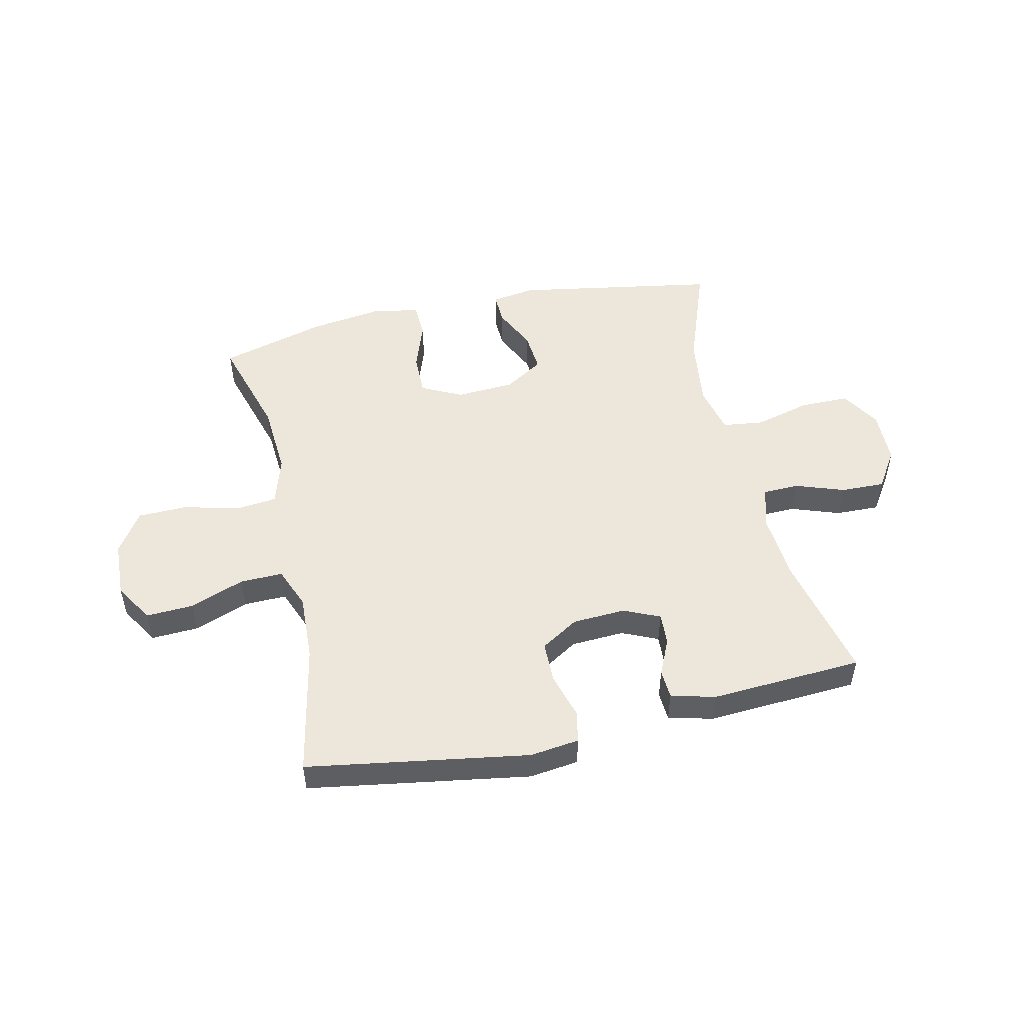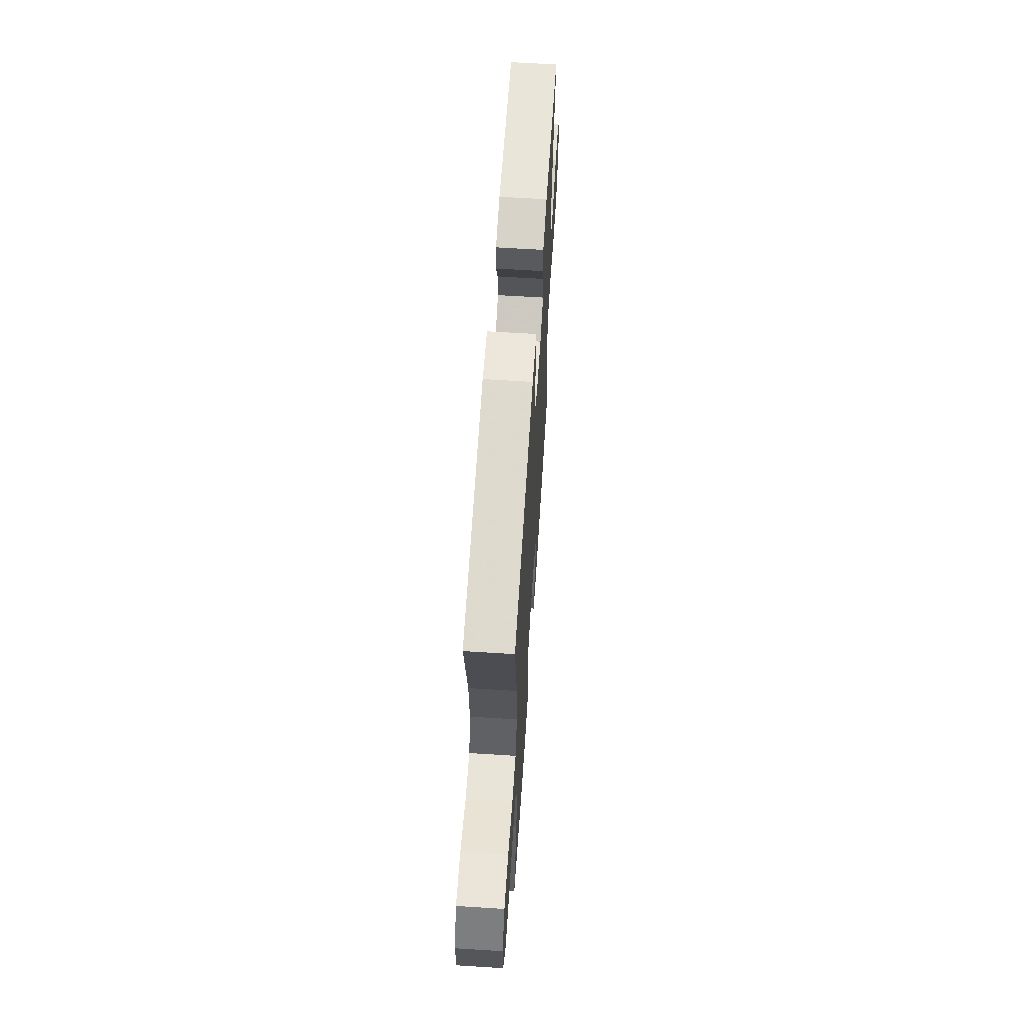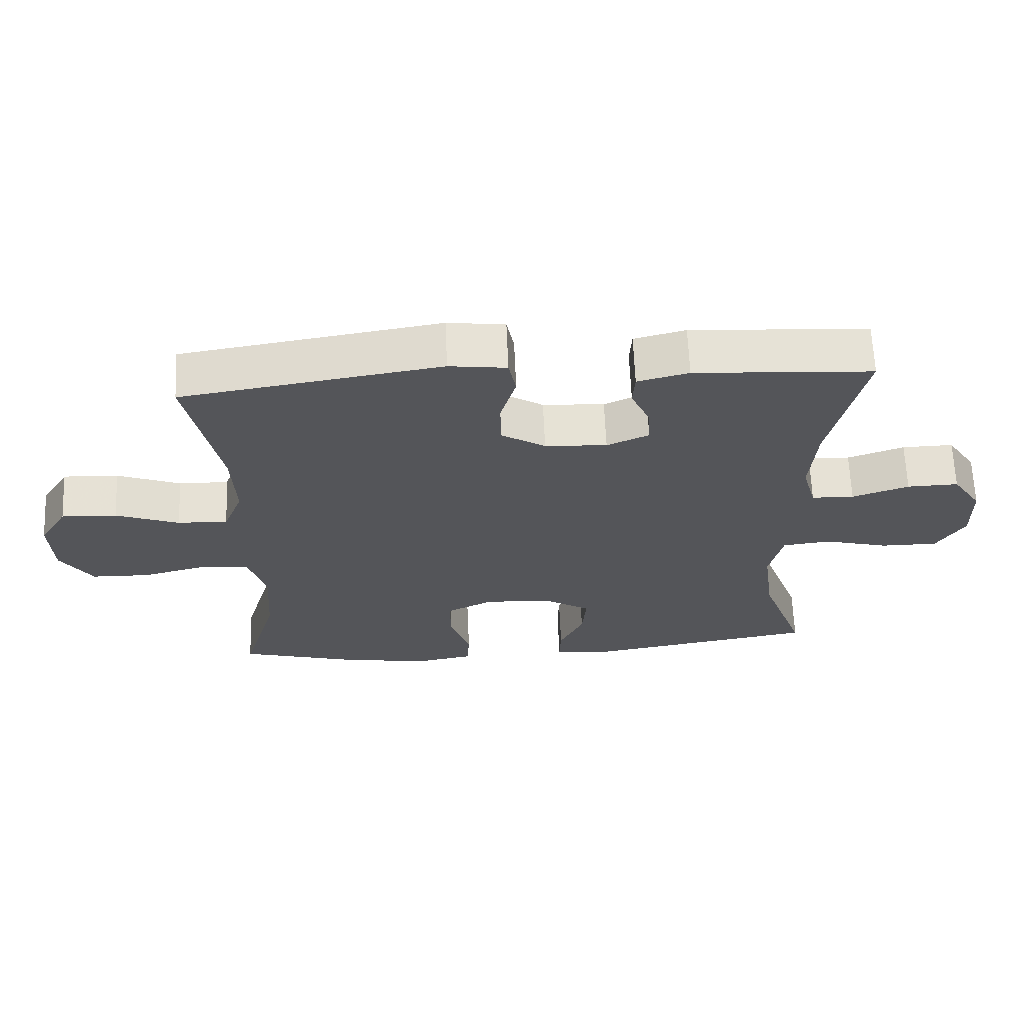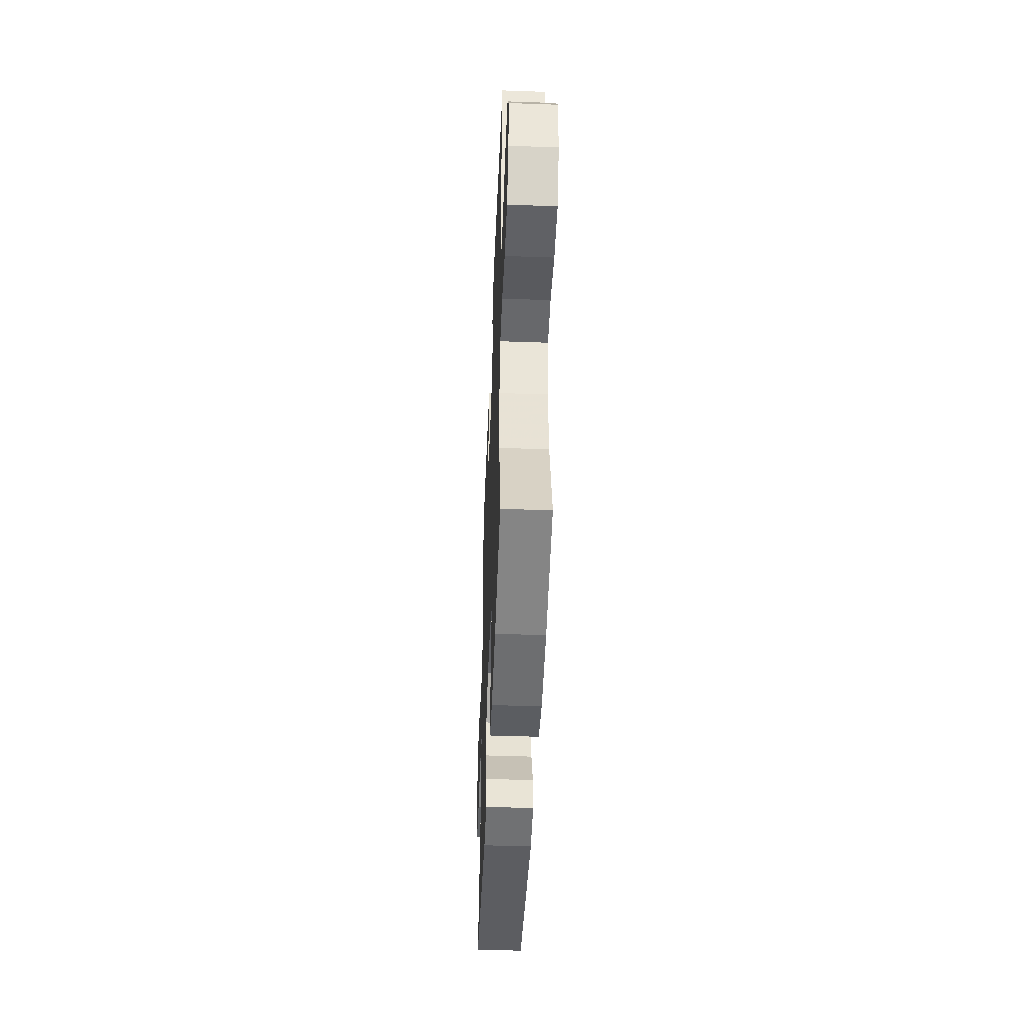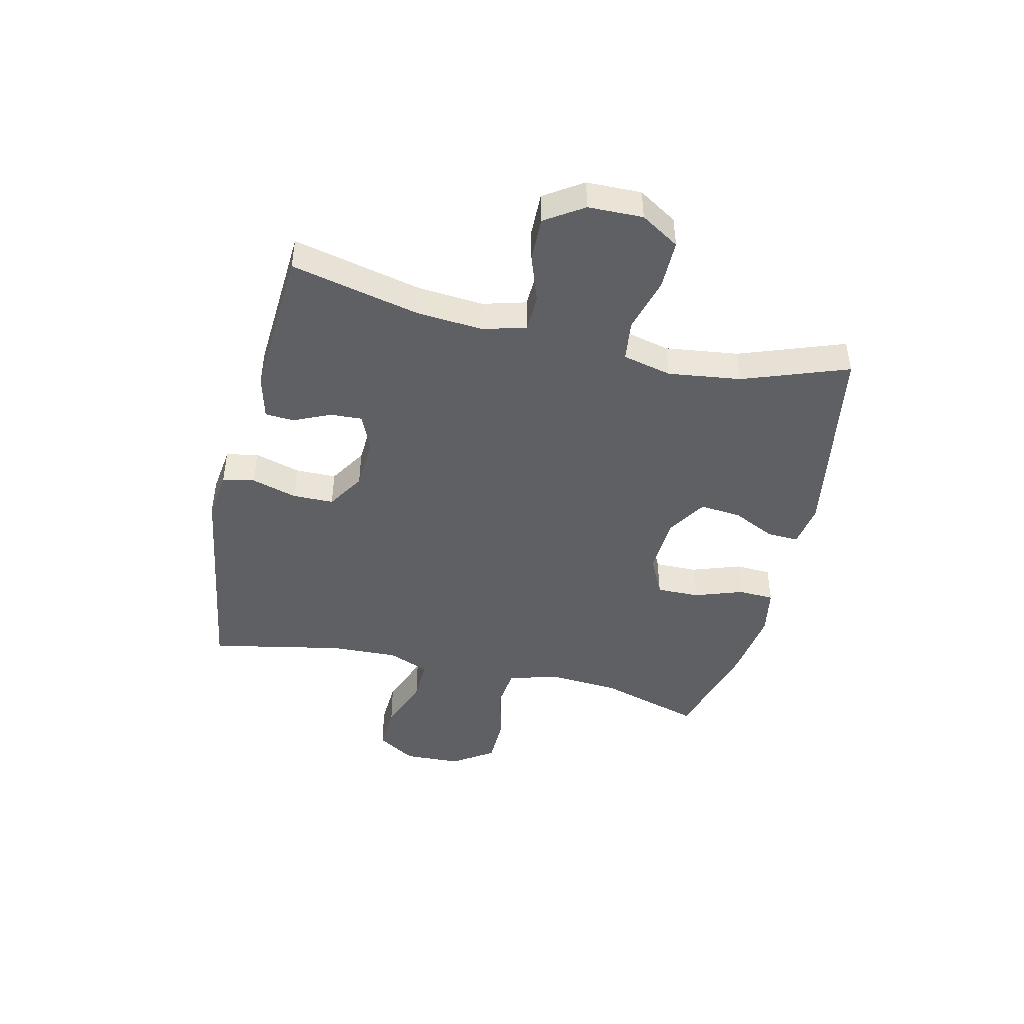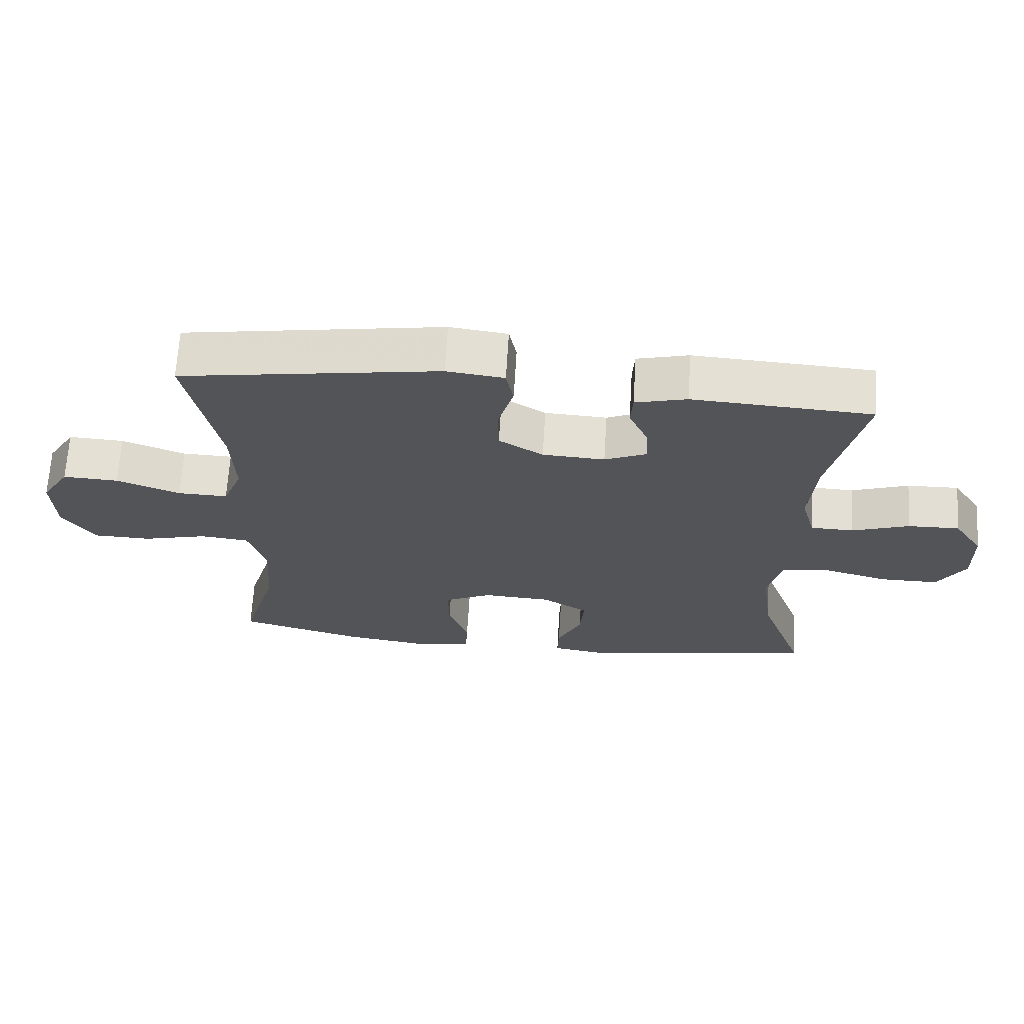
<metadata>
{"format":"obj","ext":"obj","renderer":"f3d","projection":"perspective","resolution":1024,"background":"white","views":[{"elev":50.5,"azim":-12.6,"up":"+Y"},{"elev":62.1,"azim":-86.3,"up":"+Z"},{"elev":65.0,"azim":-2.4,"up":"+Z"},{"elev":-46.2,"azim":-92.3,"up":"+Z"},{"elev":-45.1,"azim":76.8,"up":"+Y"},{"elev":66.7,"azim":3.5,"up":"+Z"}]}
</metadata>
<code>
v 0.5 0.07 -0.5
v 0.144 0.07 -0.561
v 0.067 0.07 -0.549
v 0.069 0.07 -0.494
v 0.105 0.07 -0.418
v 0.111 0.07 -0.346
v 0.042 0.07 -0.303
v -0.06 0.07 -0.297
v -0.131 0.07 -0.332
v -0.13 0.07 -0.407
v -0.1 0.07 -0.493
v -0.103 0.07 -0.555
v -0.186 0.07 -0.57
v -0.313 0.07 -0.552
v -0.5 0.07 -0.5
v -0.447 0.07 -0.321
v -0.438 0.07 -0.193
v -0.464 0.07 -0.107
v -0.537 0.07 -0.099
v -0.633 0.07 -0.124
v -0.72 0.07 -0.122
v -0.768 0.07 -0.05
v -0.772 0.07 0.05
v -0.73 0.07 0.118
v -0.647 0.07 0.114
v -0.552 0.07 0.078
v -0.477 0.07 0.076
v -0.448 0.07 0.149
v -0.453 0.07 0.267
v -0.5 0.07 0.5
v -0.112 0.07 0.562
v -0.026 0.07 0.551
v -0.015 0.07 0.495
v -0.038 0.07 0.415
v -0.037 0.07 0.343
v 0.029 0.07 0.302
v 0.122 0.07 0.297
v 0.185 0.07 0.325
v 0.182 0.07 0.381
v 0.153 0.07 0.445
v 0.156 0.07 0.496
v 0.233 0.07 0.516
v 0.5 0.07 0.5
v 0.449 0.07 0.274
v 0.44 0.07 0.157
v 0.461 0.07 0.082
v 0.525 0.07 0.08
v 0.61 0.07 0.11
v 0.687 0.07 0.112
v 0.731 0.07 0.045
v 0.733 0.07 -0.051
v 0.691 0.07 -0.119
v 0.605 0.07 -0.119
v 0.508 0.07 -0.093
v 0.436 0.07 -0.102
v 0.416 0.07 -0.188
v 0.433 0.07 -0.316
v 0.5 0 -0.5
v 0.144 0 -0.561
v 0.067 0 -0.549
v 0.069 0 -0.494
v 0.105 0 -0.418
v 0.111 0 -0.346
v 0.042 0 -0.303
v -0.06 0 -0.297
v -0.131 0 -0.332
v -0.13 0 -0.407
v -0.1 0 -0.493
v -0.103 0 -0.555
v -0.186 0 -0.57
v -0.313 0 -0.552
v -0.5 0 -0.5
v -0.447 0 -0.321
v -0.438 0 -0.193
v -0.464 0 -0.107
v -0.537 0 -0.099
v -0.633 0 -0.124
v -0.72 0 -0.122
v -0.768 0 -0.05
v -0.772 0 0.05
v -0.73 0 0.118
v -0.647 0 0.114
v -0.552 0 0.078
v -0.477 0 0.076
v -0.448 0 0.149
v -0.453 0 0.267
v -0.5 0 0.5
v -0.112 0 0.562
v -0.026 0 0.551
v -0.015 0 0.495
v -0.038 0 0.415
v -0.037 0 0.343
v 0.029 0 0.302
v 0.122 0 0.297
v 0.185 0 0.325
v 0.182 0 0.381
v 0.153 0 0.445
v 0.156 0 0.496
v 0.233 0 0.516
v 0.5 0 0.5
v 0.449 0 0.274
v 0.44 0 0.157
v 0.461 0 0.082
v 0.525 0 0.08
v 0.61 0 0.11
v 0.687 0 0.112
v 0.731 0 0.045
v 0.733 0 -0.051
v 0.691 0 -0.119
v 0.605 0 -0.119
v 0.508 0 -0.093
v 0.436 0 -0.102
v 0.416 0 -0.188
v 0.433 0 -0.316
f 51 52 53 54
f 51 54 55
f 50 51 55
f 47 48 49 50
f 46 47 50 55
f 45 46 55 56
f 41 42 43 44
f 39 40 41 44
f 38 39 44 45
f 37 38 45 56
f 31 32 33 34
f 29 30 31 34
f 28 29 34 35
f 27 28 35 36
f 23 24 25 26
f 23 26 27
f 22 23 27
f 19 20 21 22
f 18 19 22 27
f 17 18 27 36
f 13 14 15 16
f 10 11 12 13
f 9 10 13 16
f 8 9 16 17
f 2 3 4 5
f 57 1 2 5
f 57 5 6
f 56 57 6 7
f 17 36 37 56
f 7 8 17 56
f 111 110 109 108
f 112 111 108
f 112 108 107
f 107 106 105 104
f 112 107 104 103
f 113 112 103 102
f 101 100 99 98
f 101 98 97 96
f 102 101 96 95
f 113 102 95 94
f 91 90 89 88
f 91 88 87 86
f 92 91 86 85
f 93 92 85 84
f 83 82 81 80
f 84 83 80
f 84 80 79
f 79 78 77 76
f 84 79 76 75
f 93 84 75 74
f 73 72 71 70
f 70 69 68 67
f 73 70 67 66
f 74 73 66 65
f 62 61 60 59
f 62 59 58 114
f 63 62 114
f 64 63 114 113
f 113 94 93 74
f 113 74 65 64
f 1 58 59 2
f 2 59 60 3
f 3 60 61 4
f 4 61 62 5
f 5 62 63 6
f 6 63 64 7
f 7 64 65 8
f 8 65 66 9
f 9 66 67 10
f 10 67 68 11
f 11 68 69 12
f 12 69 70 13
f 13 70 71 14
f 14 71 72 15
f 15 72 73 16
f 16 73 74 17
f 17 74 75 18
f 18 75 76 19
f 19 76 77 20
f 20 77 78 21
f 21 78 79 22
f 22 79 80 23
f 23 80 81 24
f 24 81 82 25
f 25 82 83 26
f 26 83 84 27
f 27 84 85 28
f 28 85 86 29
f 29 86 87 30
f 30 87 88 31
f 31 88 89 32
f 32 89 90 33
f 33 90 91 34
f 34 91 92 35
f 35 92 93 36
f 36 93 94 37
f 37 94 95 38
f 38 95 96 39
f 39 96 97 40
f 40 97 98 41
f 41 98 99 42
f 42 99 100 43
f 43 100 101 44
f 44 101 102 45
f 45 102 103 46
f 46 103 104 47
f 47 104 105 48
f 48 105 106 49
f 49 106 107 50
f 50 107 108 51
f 51 108 109 52
f 52 109 110 53
f 53 110 111 54
f 54 111 112 55
f 55 112 113 56
f 56 113 114 57
f 57 114 58 1

</code>
